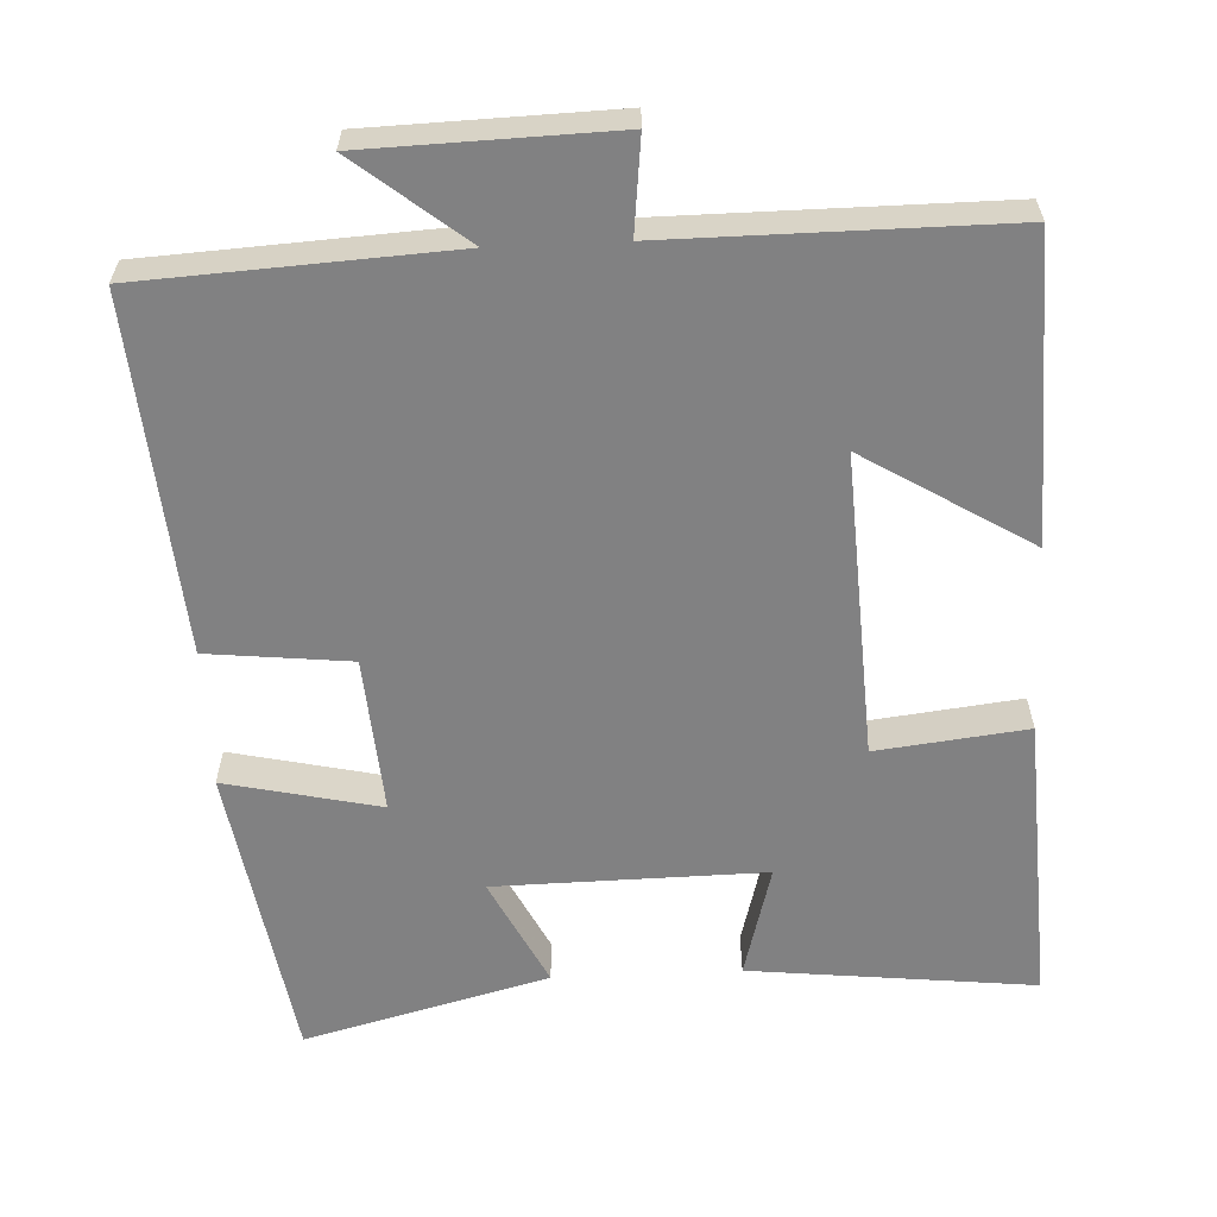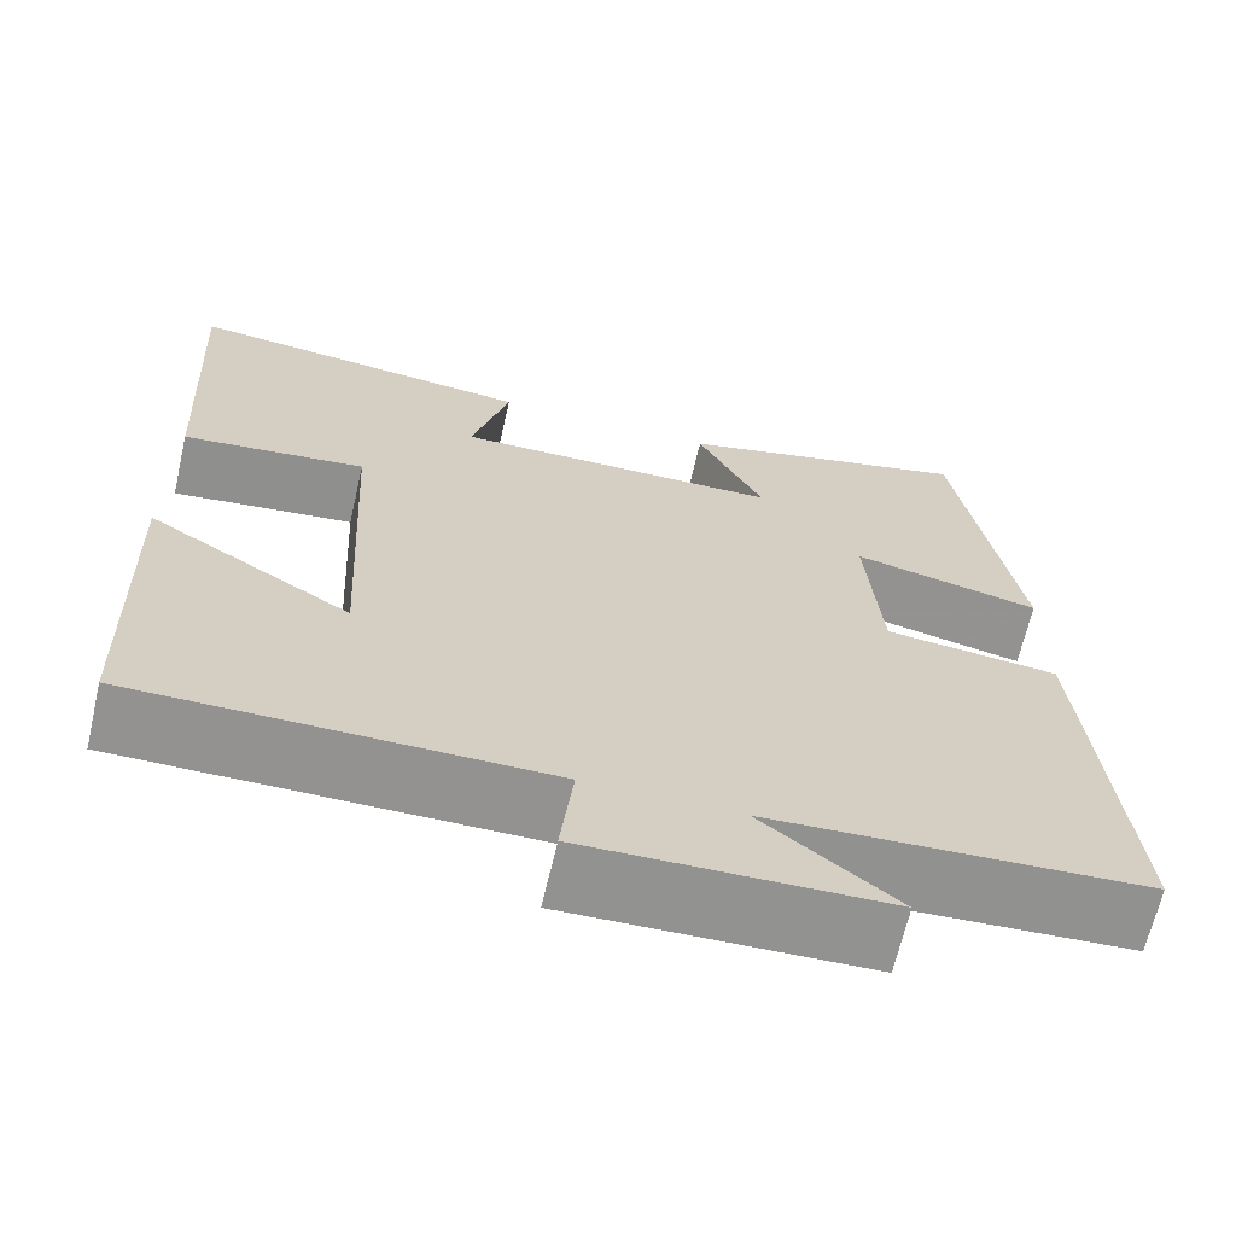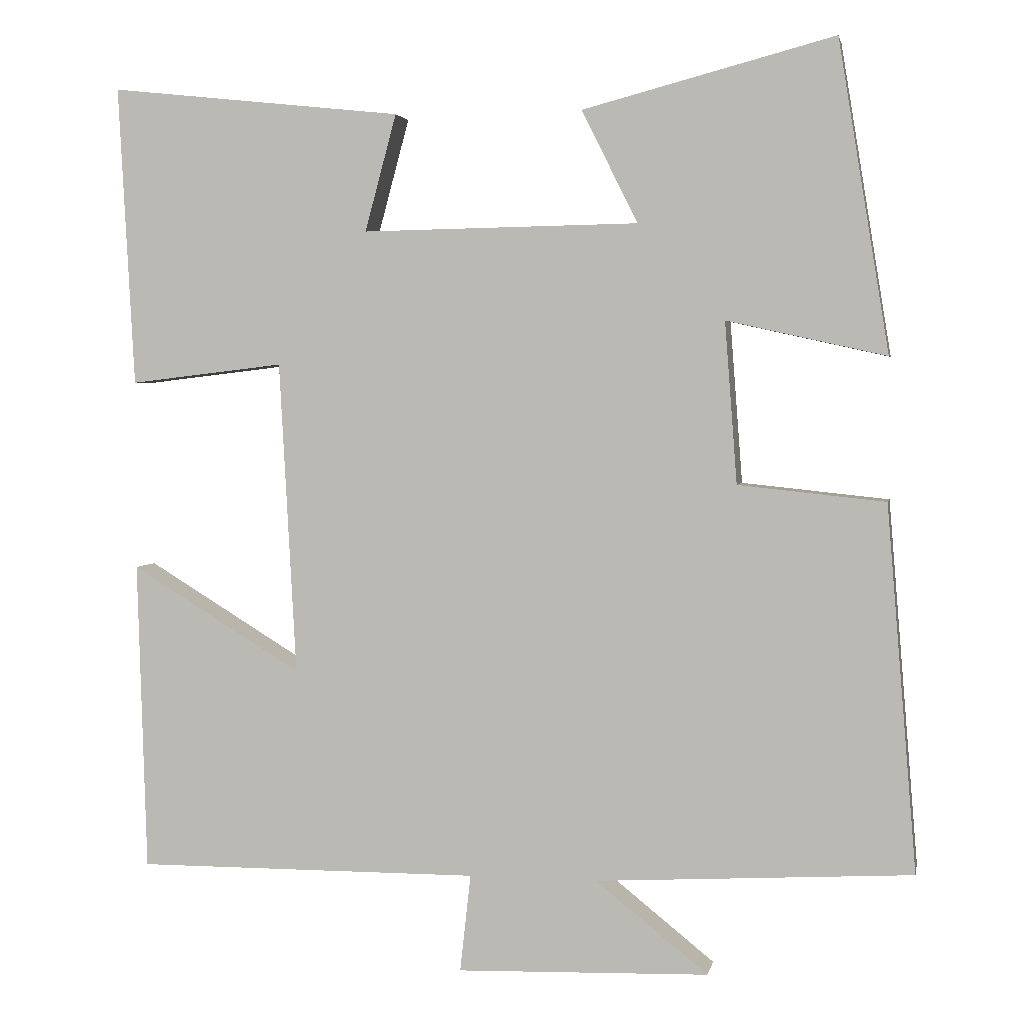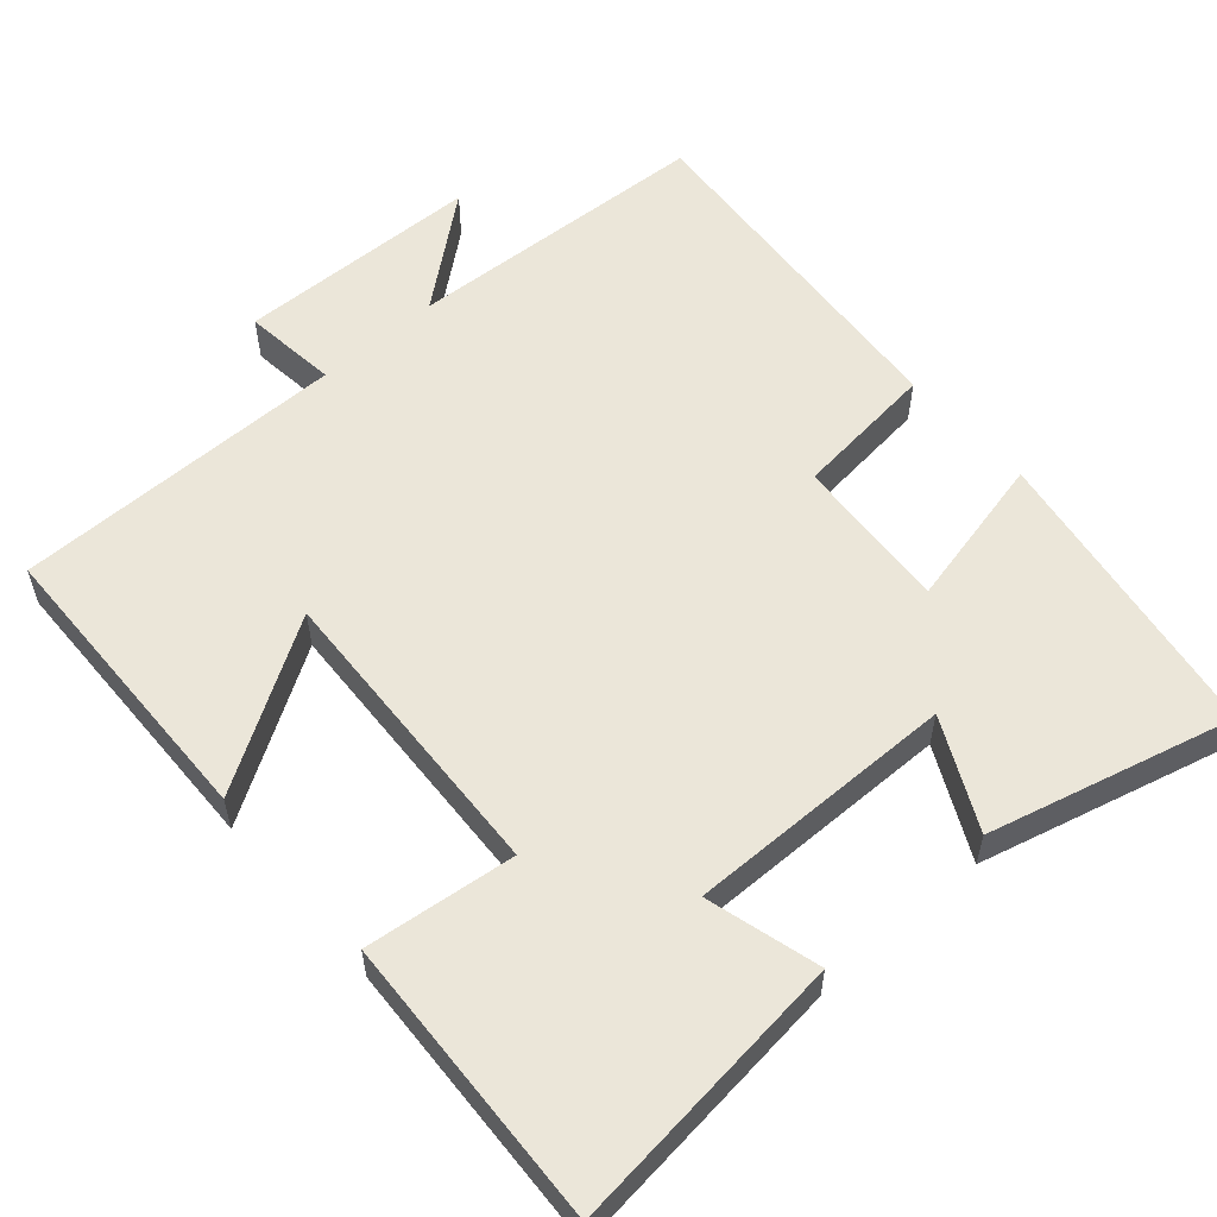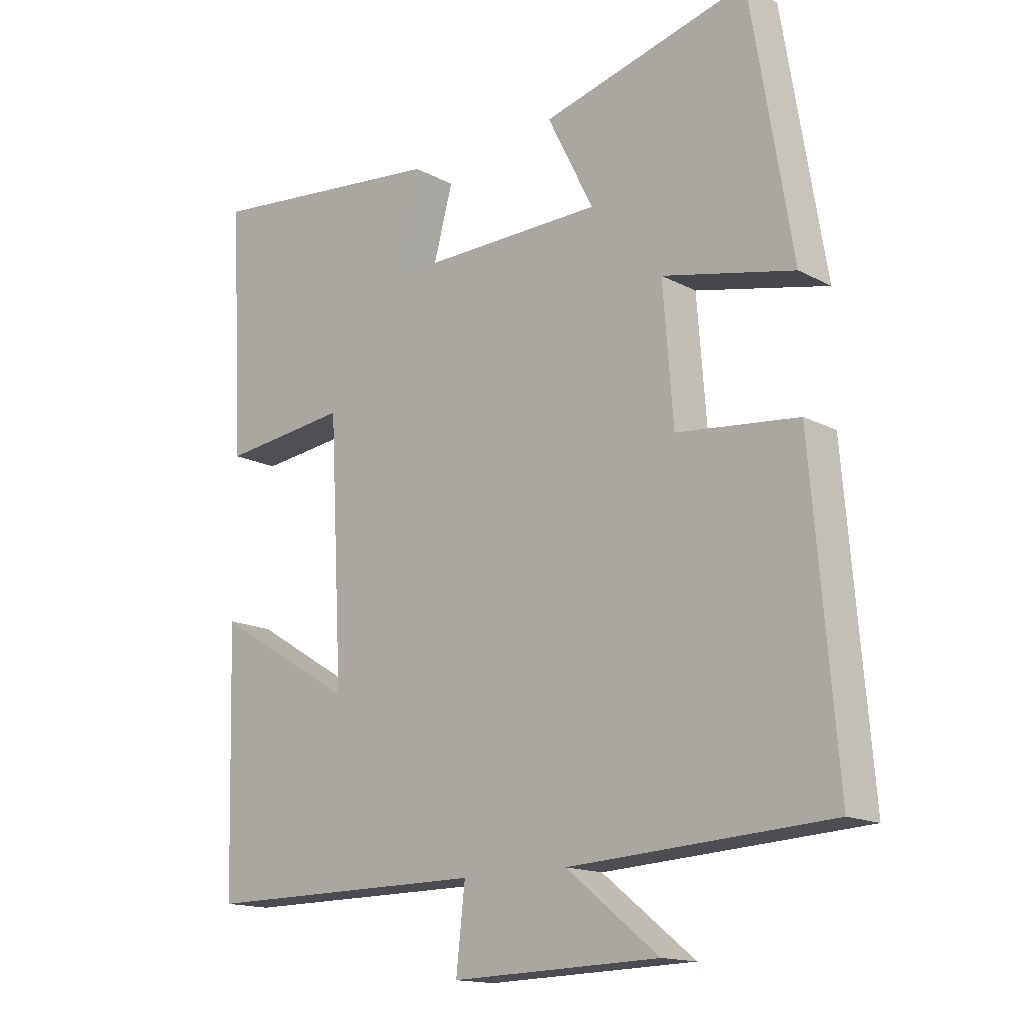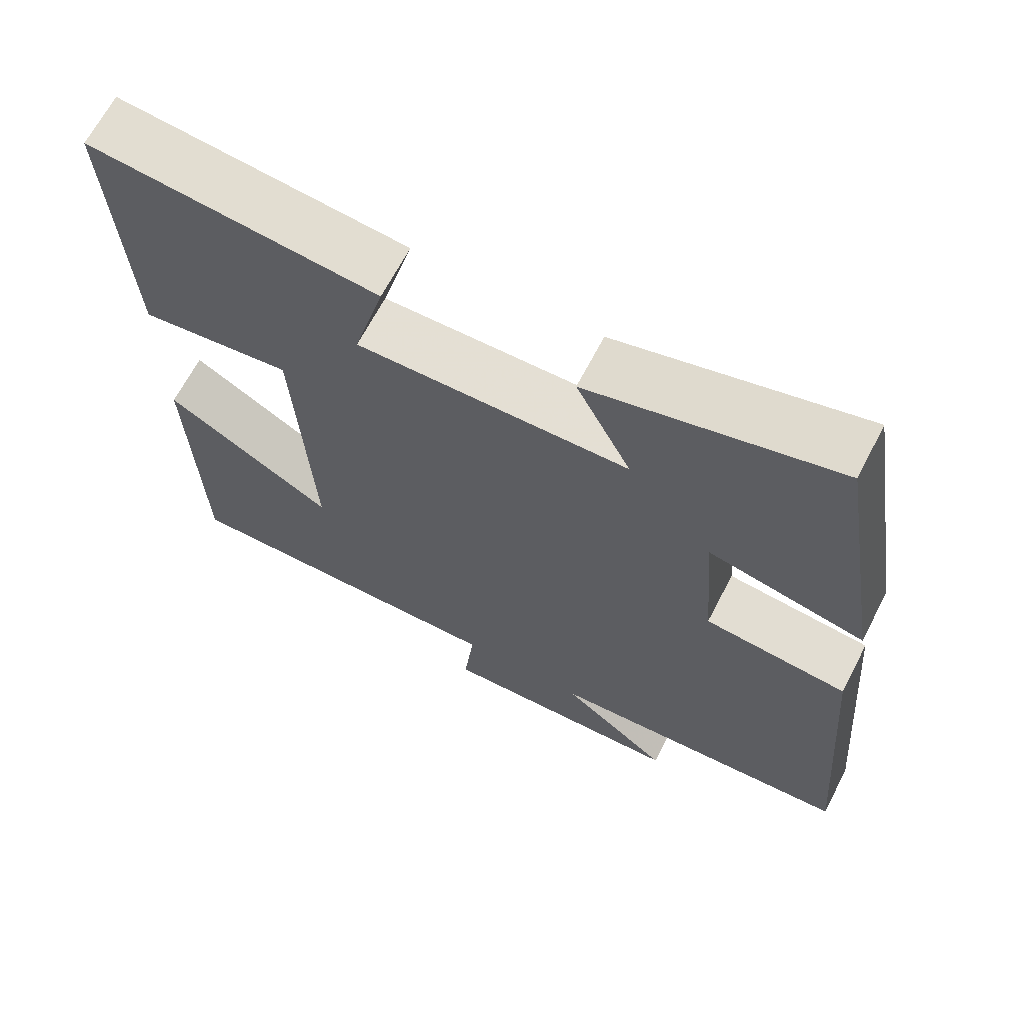
<metadata>
{"format":"obj","ext":"obj","renderer":"f3d","projection":"perspective","resolution":1024,"background":"white","views":[{"elev":-60.4,"azim":-177.4,"up":"+Y"},{"elev":-66.4,"azim":-13.0,"up":"+Z"},{"elev":3.0,"azim":11.1,"up":"+Z"},{"elev":56.8,"azim":-41.5,"up":"+Y"},{"elev":-15.3,"azim":41.8,"up":"+Z"},{"elev":66.4,"azim":27.4,"up":"+Z"}]}
</metadata>
<code>
v -0.521 0.07 0.541
v -0.139 0.07 0.5
v -0.18 0.07 0.348
v 0.18 0.07 0.354
v 0.107 0.07 0.5
v 0.434 0.07 0.586
v 0.5 0.07 0.183
v 0.293 0.07 0.229
v 0.309 0.07 0.019
v 0.5 0.07 -0.001
v 0.539 0.07 -0.476
v 0.128 0.07 -0.5
v 0.274 0.07 -0.617
v -0.054 0.07 -0.627
v -0.04 0.07 -0.5
v -0.488 0.07 -0.502
v -0.5 0.07 -0.098
v -0.277 0.07 -0.234
v -0.299 0.07 0.174
v -0.5 0.07 0.15
v -0.521 0 0.541
v -0.139 0 0.5
v -0.18 0 0.348
v 0.18 0 0.354
v 0.107 0 0.5
v 0.434 0 0.586
v 0.5 0 0.183
v 0.293 0 0.229
v 0.309 0 0.019
v 0.5 0 -0.001
v 0.539 0 -0.476
v 0.128 0 -0.5
v 0.274 0 -0.617
v -0.054 0 -0.627
v -0.04 0 -0.5
v -0.488 0 -0.502
v -0.5 0 -0.098
v -0.277 0 -0.234
v -0.299 0 0.174
v -0.5 0 0.15
f 1 2 3
f 20 1 3
f 19 20 3
f 18 19 3 4
f 15 16 17 18
f 15 18 4
f 12 13 14 15
f 11 12 15
f 10 11 15
f 9 10 15
f 8 9 15 4
f 6 7 8
f 5 6 8
f 4 5 8
f 23 22 21
f 23 21 40
f 23 40 39
f 24 23 39 38
f 38 37 36 35
f 24 38 35
f 35 34 33 32
f 35 32 31
f 35 31 30
f 35 30 29
f 24 35 29 28
f 28 27 26
f 28 26 25
f 28 25 24
f 1 21 22 2
f 2 22 23 3
f 3 23 24 4
f 4 24 25 5
f 5 25 26 6
f 6 26 27 7
f 7 27 28 8
f 8 28 29 9
f 9 29 30 10
f 10 30 31 11
f 11 31 32 12
f 12 32 33 13
f 13 33 34 14
f 14 34 35 15
f 15 35 36 16
f 16 36 37 17
f 17 37 38 18
f 18 38 39 19
f 19 39 40 20
f 20 40 21 1

</code>
